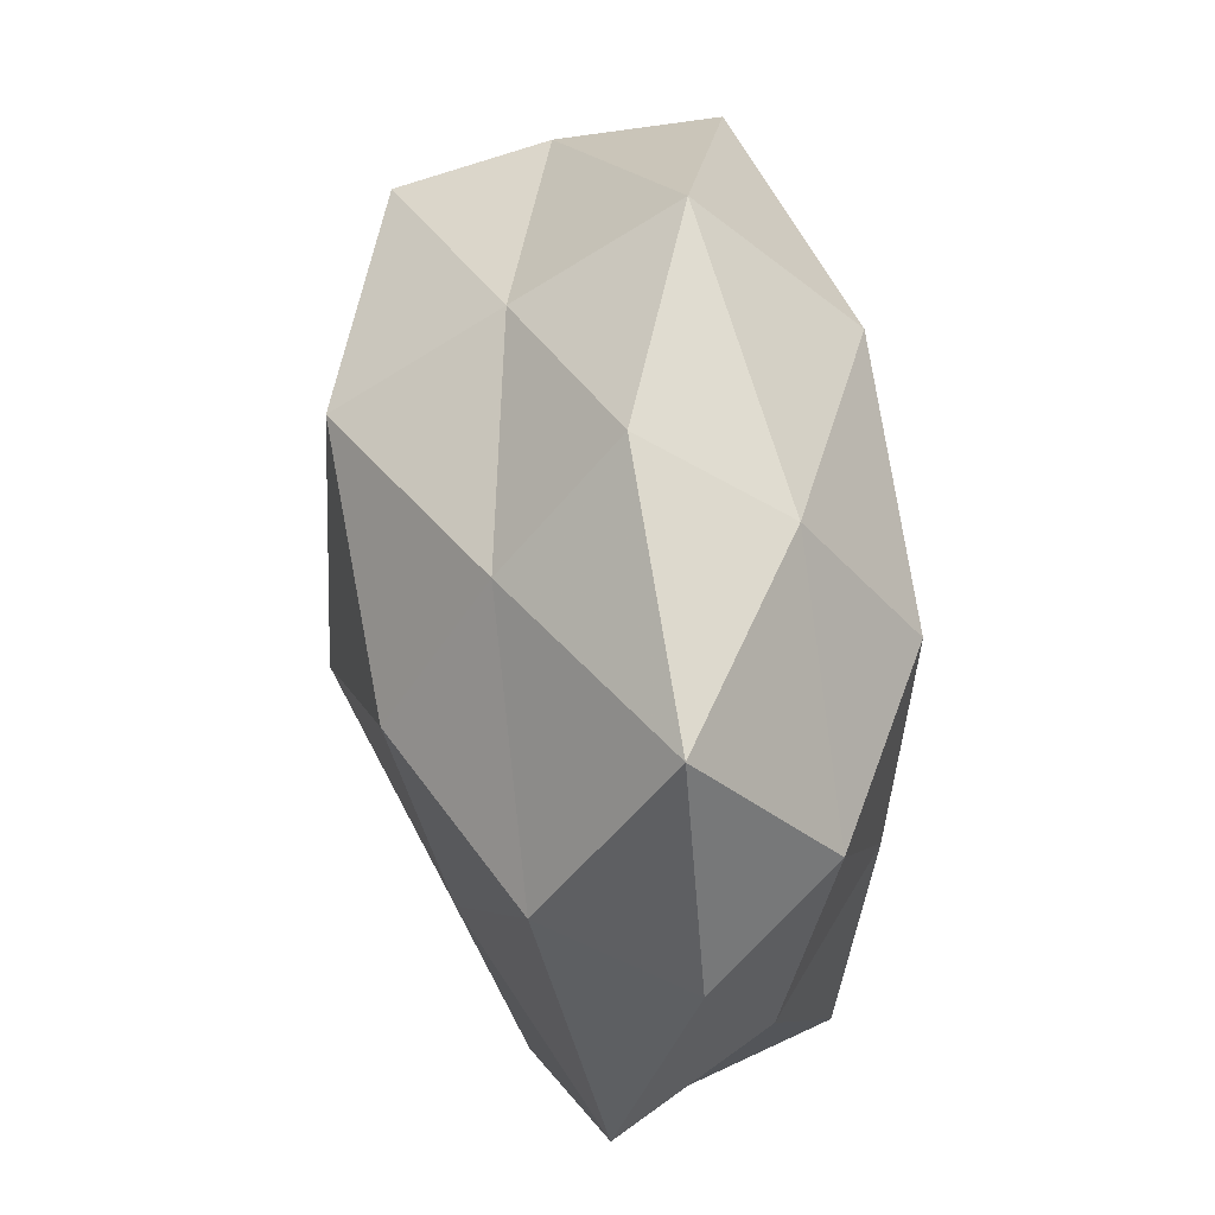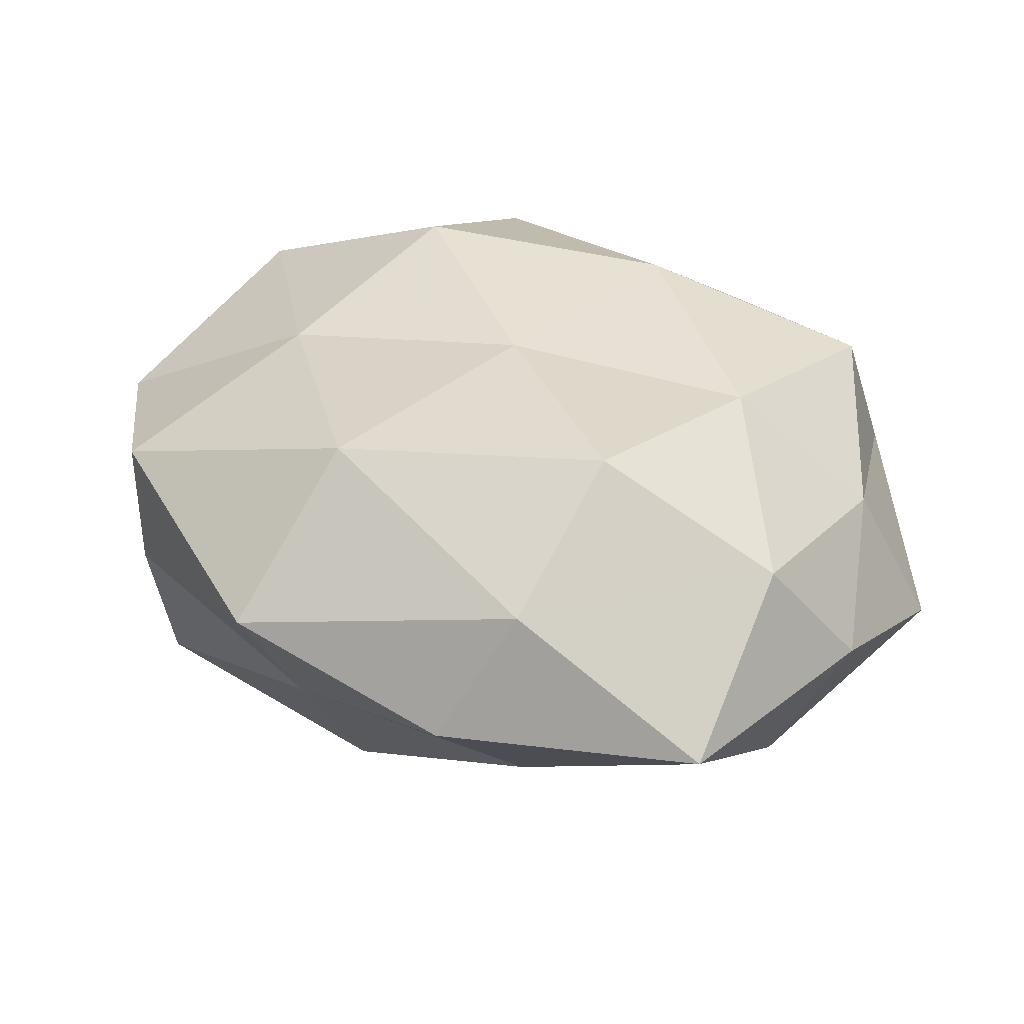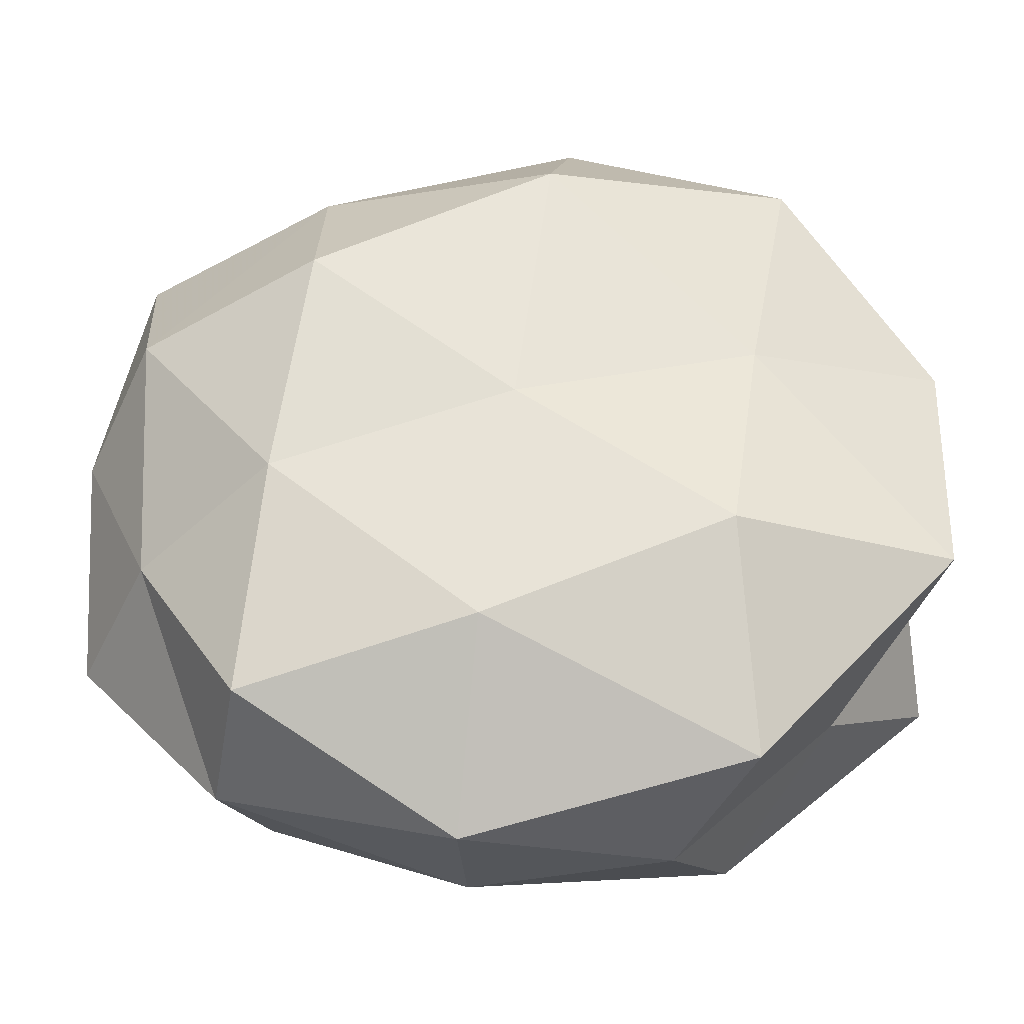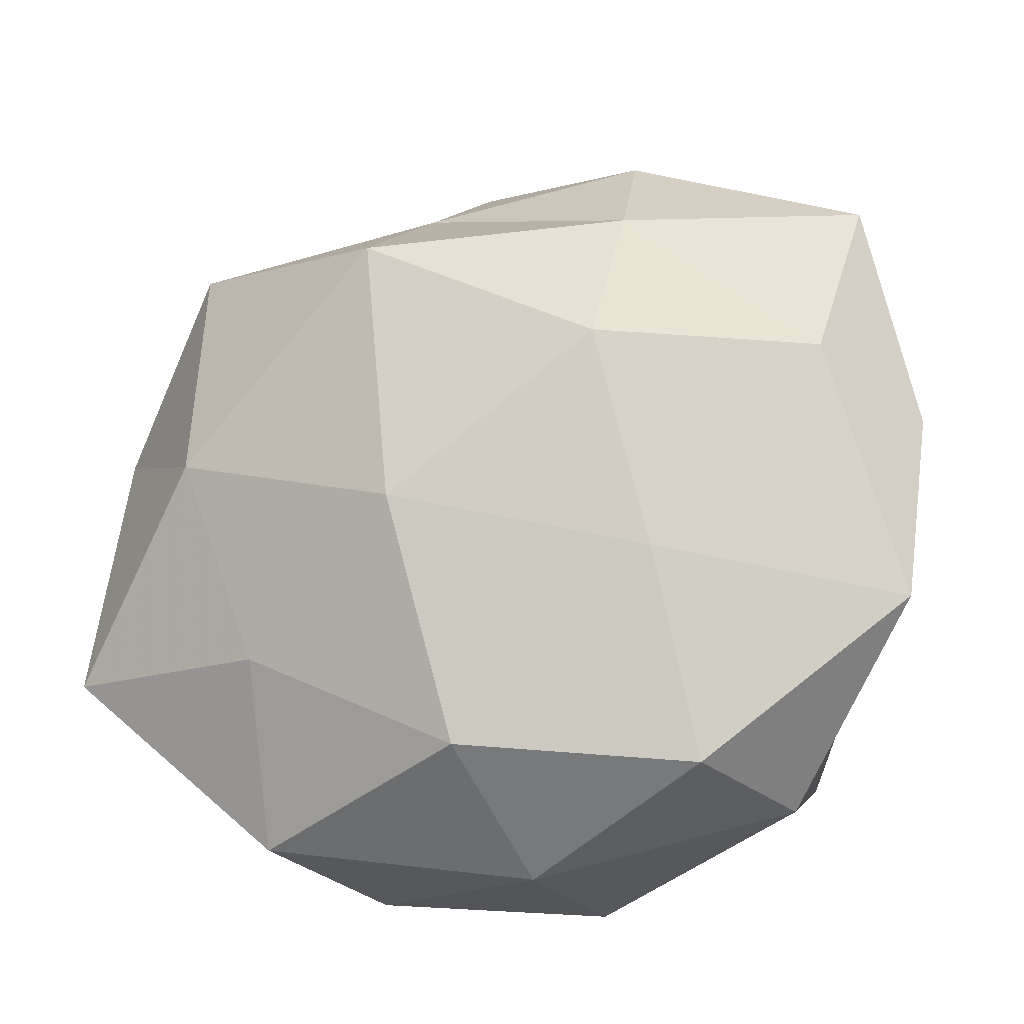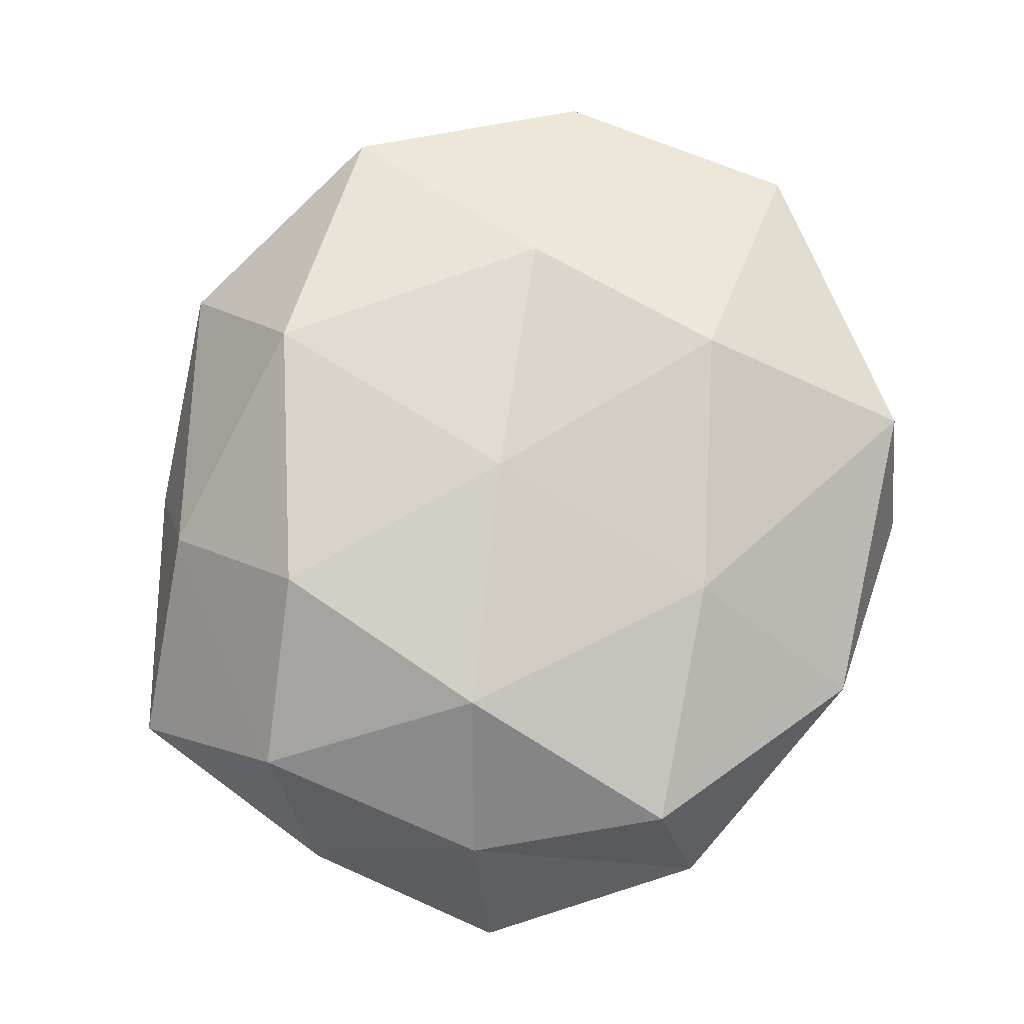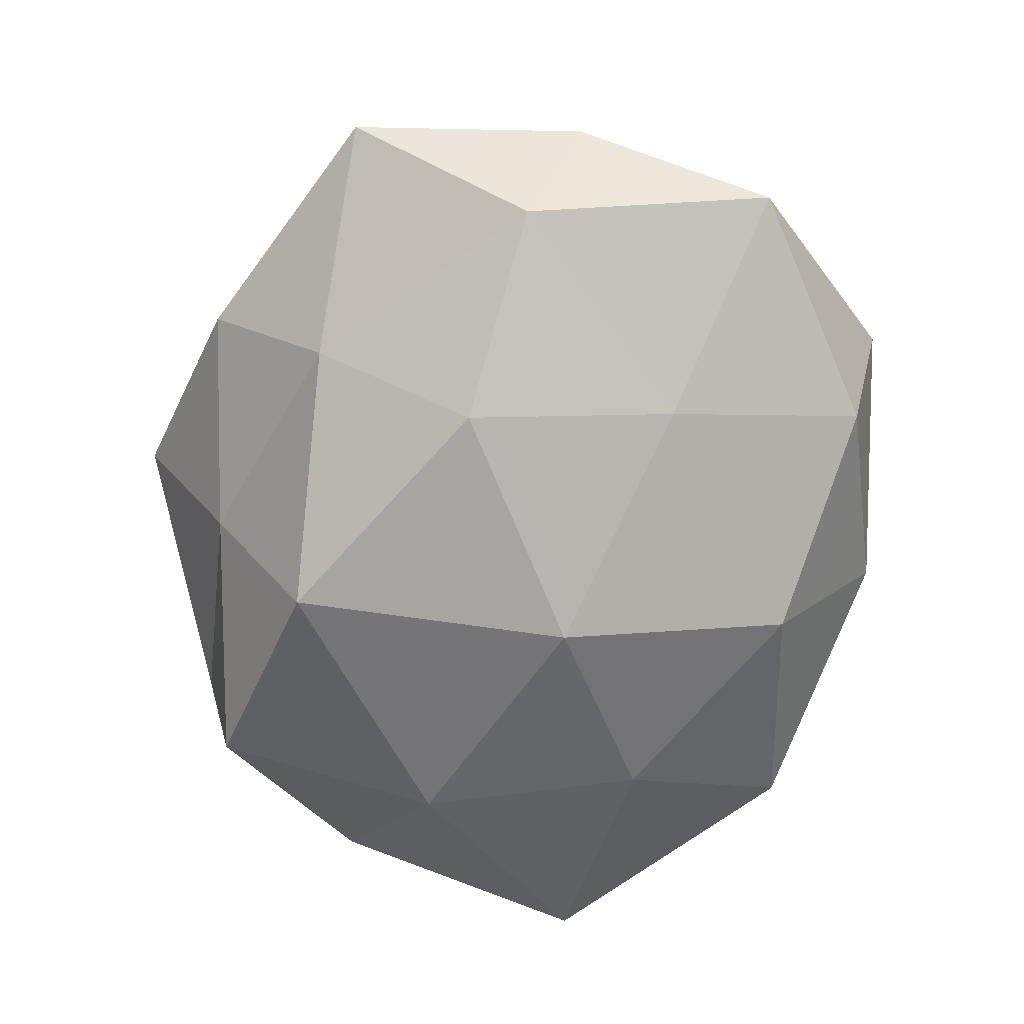
<metadata>
{"format":"obj","ext":"obj","renderer":"f3d","projection":"perspective","resolution":1024,"background":"white","views":[{"elev":48.4,"azim":-99.2,"up":"+Y"},{"elev":33.5,"azim":-147.0,"up":"+Z"},{"elev":-29.7,"azim":-3.1,"up":"+Y"},{"elev":-20.1,"azim":-156.7,"up":"+Y"},{"elev":75.9,"azim":-65.7,"up":"+Z"},{"elev":-67.5,"azim":-103.8,"up":"+Z"}]}
</metadata>
<code>
v -0.04635 0.004998 -0.0005926
v -0.002255 0.00259 0.02179
v -0.01919 0.02724 -0.01329
v -0.005714 -0.02241 0.02185
v -0.007124 -0.04051 0.01001
v -0.02276 0.01762 0.02174
v -0.02637 -0.005128 0.01903
v -0.03931 -0.01104 0.007247
v 0.004872 0.03399 -0.008616
v 0.04375 0.01404 0.008019
v 0.0273 0.03322 0.01398
v -0.02887 -0.02806 0.01542
v 0.04215 0.01081 -0.007932
v -0.02316 -0.01058 -0.0182
v -0.002772 -0.0285 -0.01934
v -0.03075 -0.03333 0.001361
v 0.02135 -0.03403 0.01598
v 0.004834 0.04378 0.006525
v 0.01442 -0.03906 0.002008
v -0.02573 -0.03097 -0.01238
v -0.04584 -0.01564 -0.008027
v 0.02756 0.0042 -0.02086
v -0.02202 0.0326 0.01083
v -0.01645 0.03922 -0.001975
v -0.005536 -0.03937 -0.005571
v 0.001174 -0.004701 -0.02651
v 0.04374 -0.01589 -0.01296
v 0.01956 -0.01752 -0.01988
v 0.004904 0.0237 -0.02442
v 0.03112 -0.02389 0.001423
v 0.04028 -0.005799 0.0006375
v -0.01936 0.01068 -0.02314
v 0.02859 0.02779 -0.01593
v -0.04021 0.01281 0.01162
v 0.001554 0.02991 0.02139
v 0.04196 -0.01171 0.01511
v -0.03967 0.009374 -0.01369
v 0.01881 -0.0126 0.02433
v 0.02141 -0.03525 -0.01113
v 0.02247 0.009519 0.0189
v 0.0288 0.03138 -0.001227
v -0.04125 0.02885 -0.001686
f 4 2 7
f 7 2 6
f 5 4 12
f 12 4 7
f 7 8 12
f 5 12 16
f 16 12 8
f 17 4 5
f 19 17 5
f 15 20 14
f 21 8 1
f 16 8 21
f 21 14 20
f 20 16 21
f 24 9 3
f 24 18 9
f 24 23 18
f 5 16 25
f 19 5 25
f 25 20 15
f 25 16 20
f 15 14 26
f 27 22 13
f 28 15 26
f 26 22 28
f 27 28 22
f 9 29 3
f 29 22 26
f 19 30 17
f 13 10 31
f 31 27 13
f 30 27 31
f 26 14 32
f 3 29 32
f 32 29 26
f 13 22 33
f 9 33 29
f 29 33 22
f 6 34 7
f 34 1 8
f 34 8 7
f 23 34 6
f 35 6 2
f 18 35 11
f 23 6 35
f 23 35 18
f 30 36 17
f 36 31 10
f 30 31 36
f 1 37 21
f 37 14 21
f 3 32 37
f 37 32 14
f 4 38 2
f 17 38 4
f 17 36 38
f 25 15 39
f 19 25 39
f 39 15 28
f 39 28 27
f 19 39 30
f 39 27 30
f 40 10 11
f 35 2 40
f 11 35 40
f 36 10 40
f 40 2 38
f 38 36 40
f 41 11 10
f 41 10 13
f 18 41 9
f 18 11 41
f 9 41 33
f 33 41 13
f 24 3 42
f 24 42 23
f 42 1 34
f 42 34 23
f 42 37 1
f 3 37 42

</code>
